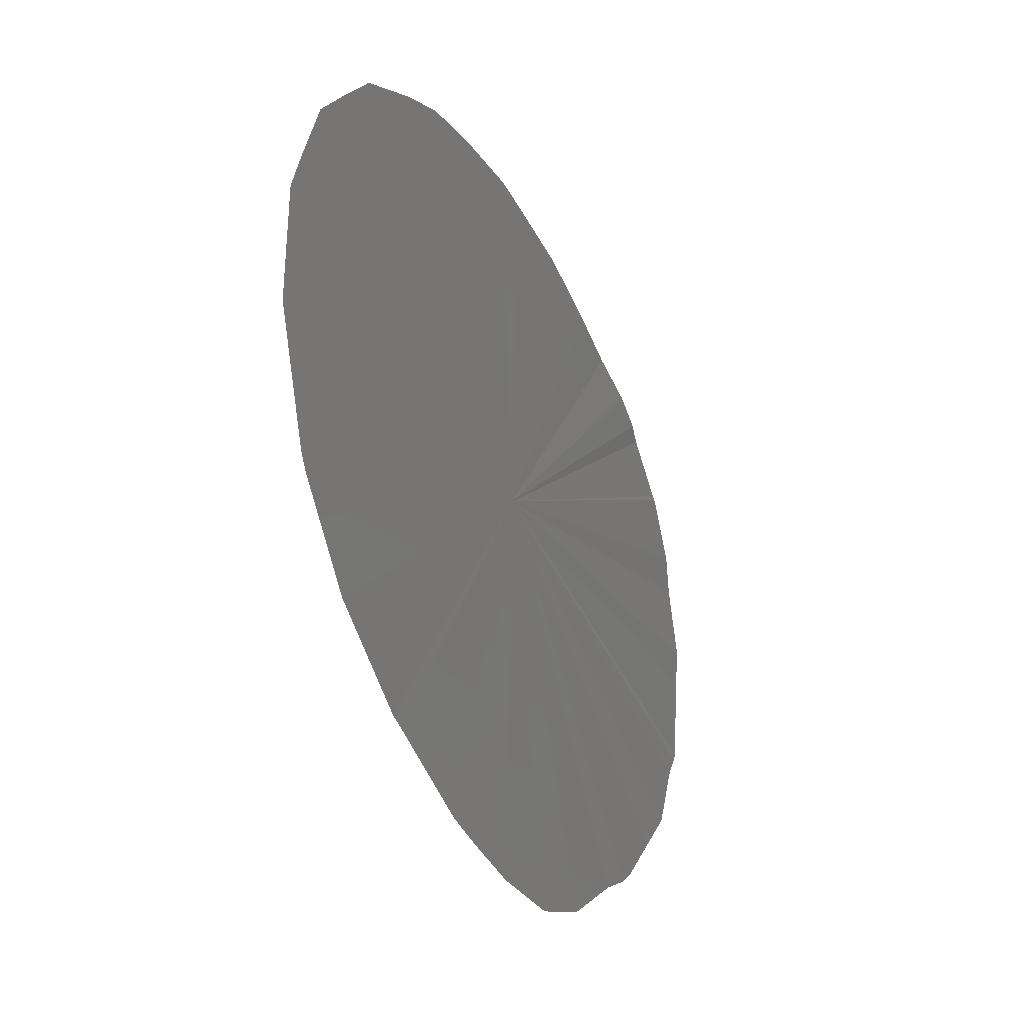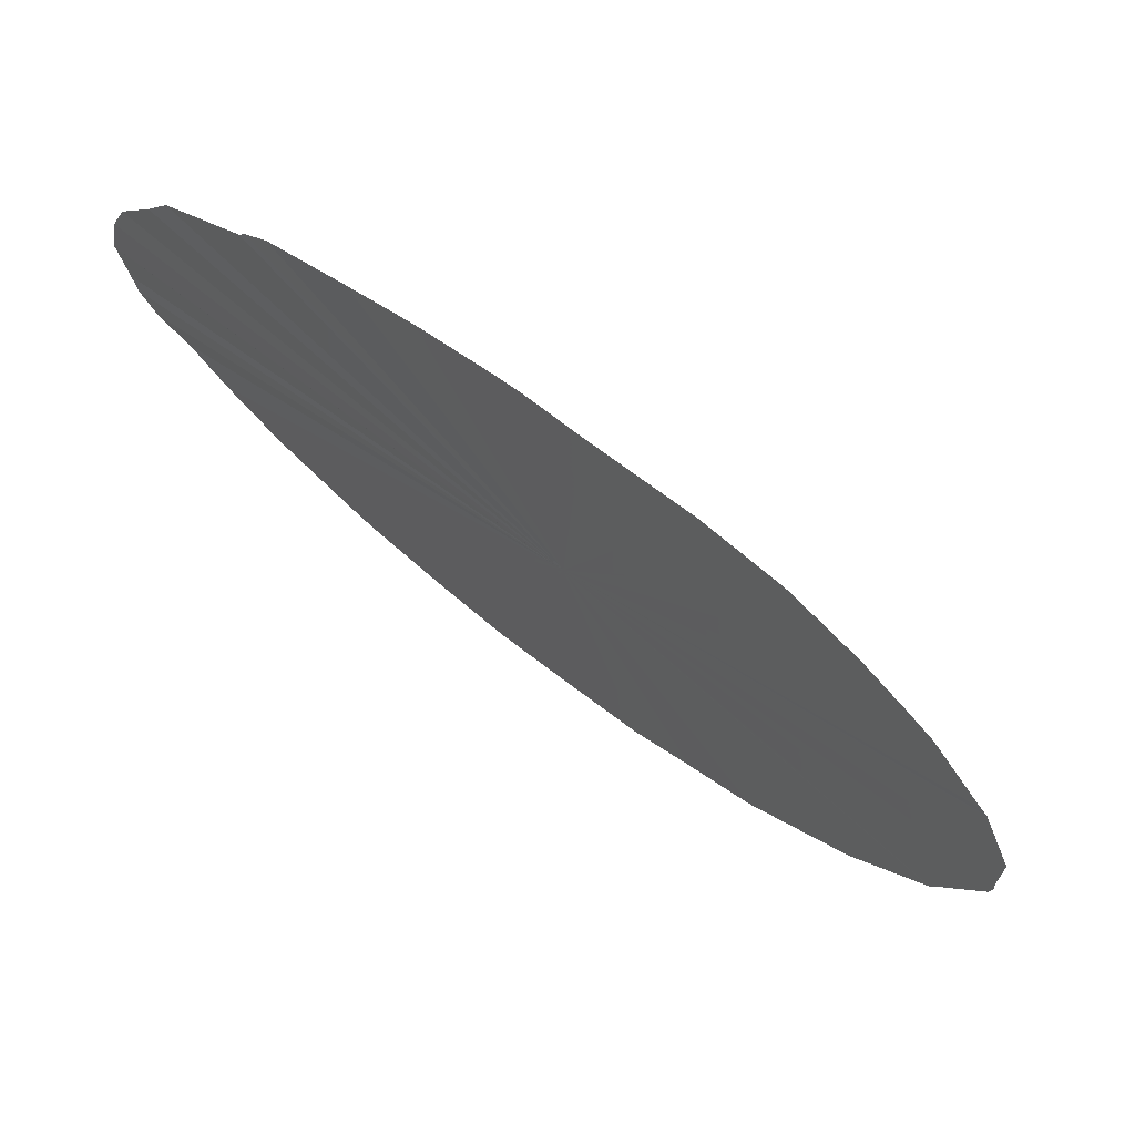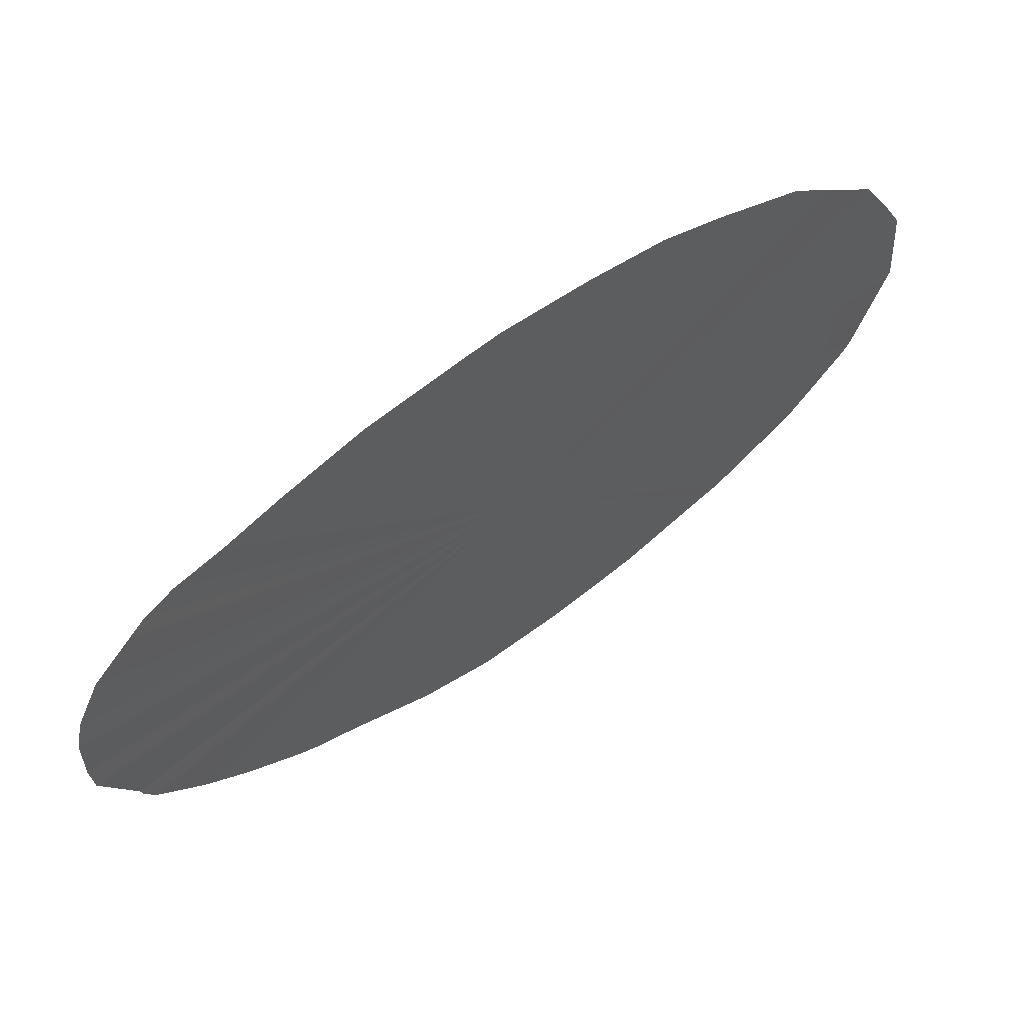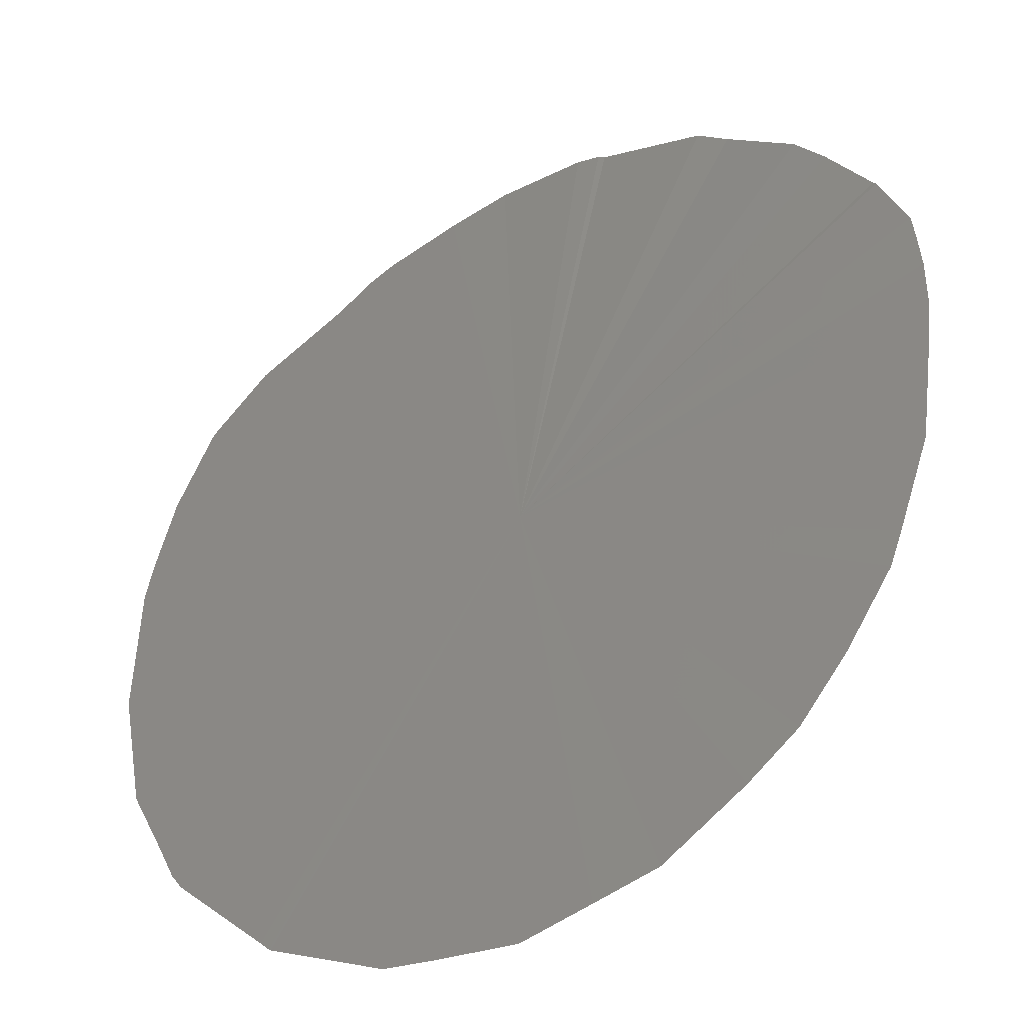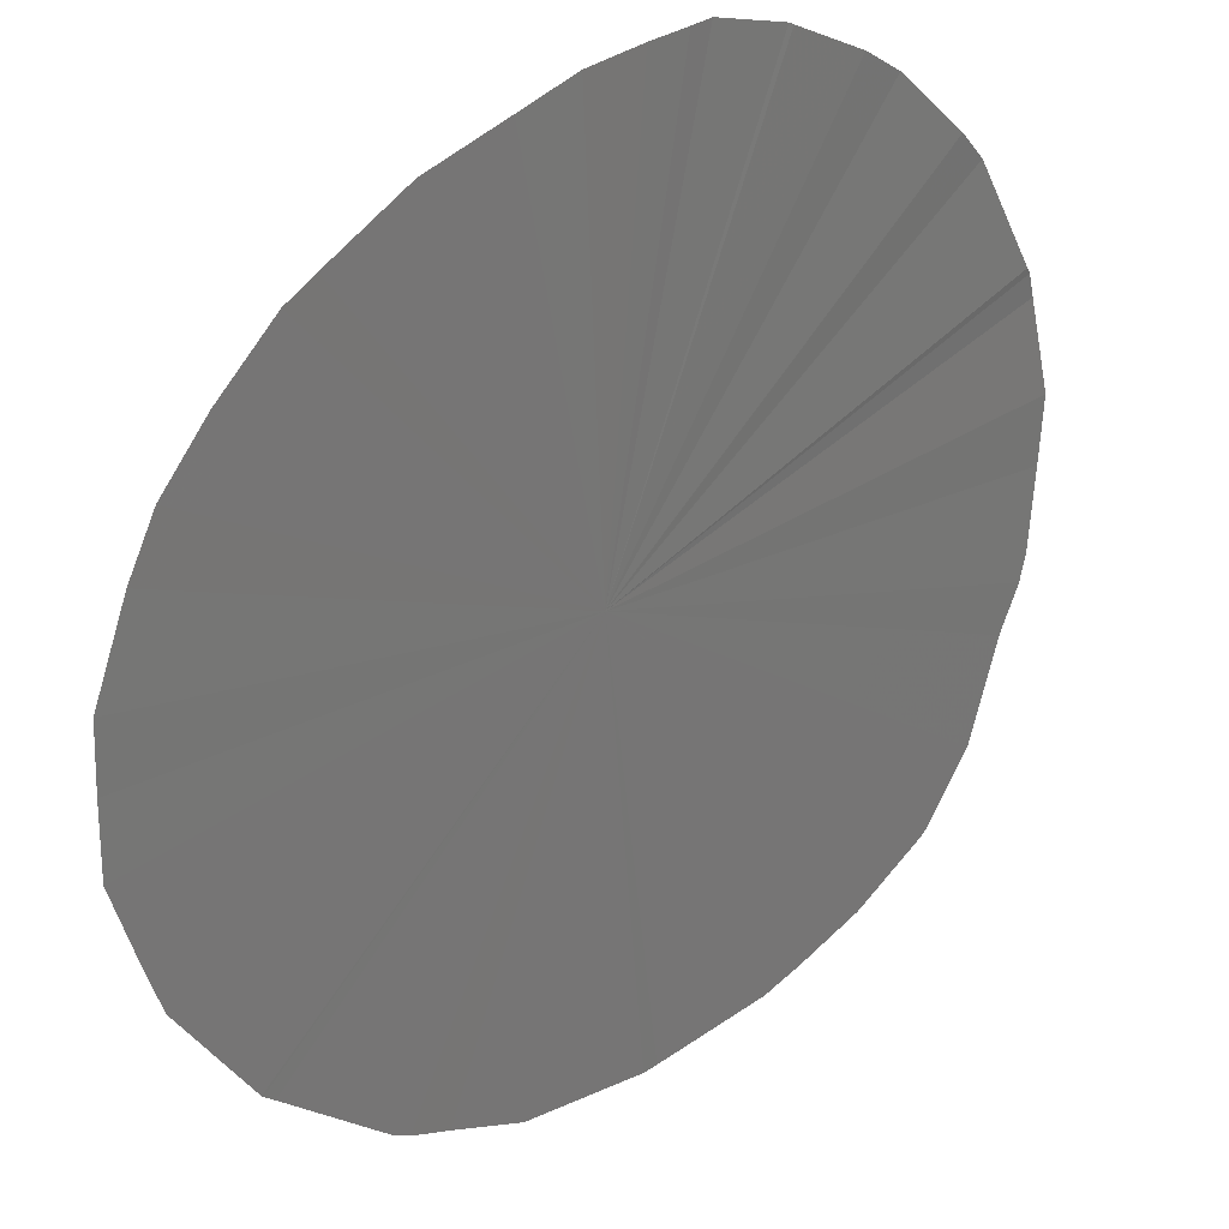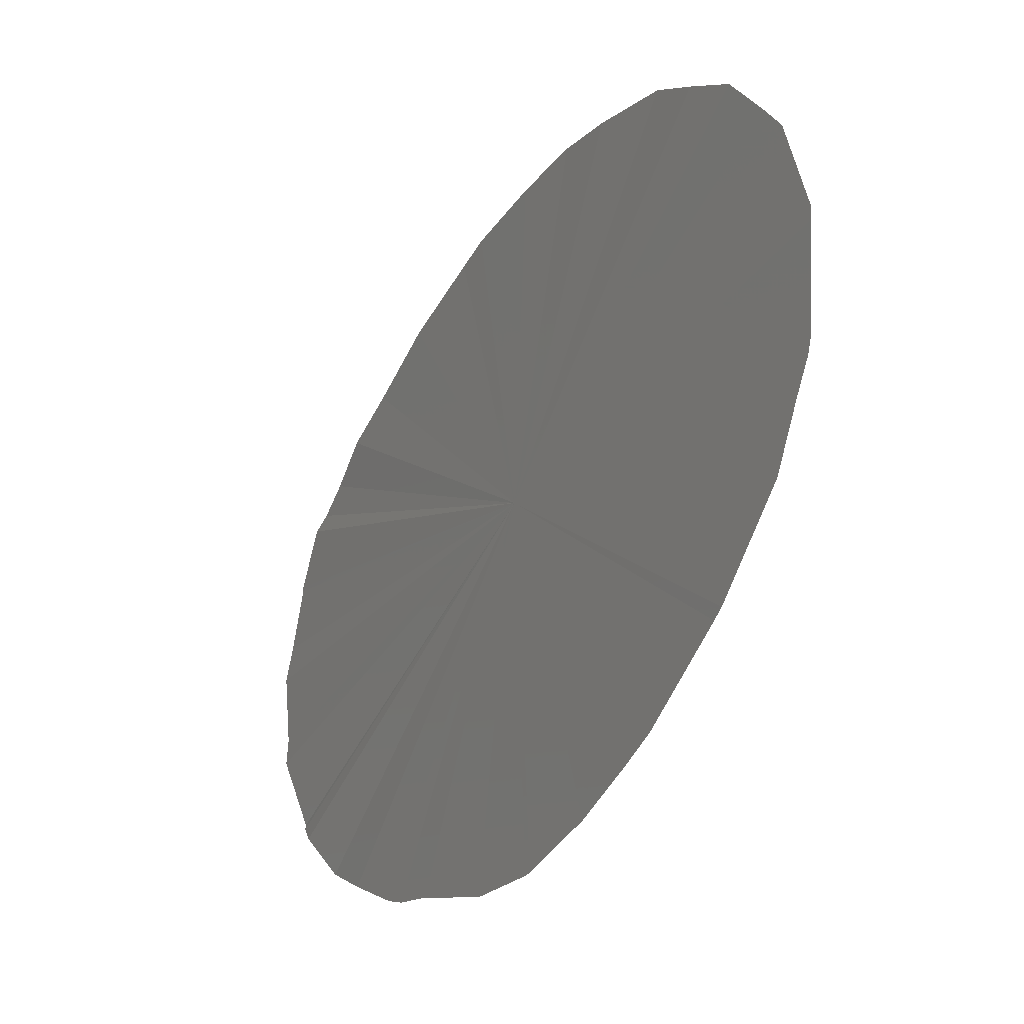
<metadata>
{"format":"stl","ext":"stl","renderer":"f3d","projection":"perspective","resolution":1024,"background":"white","views":[{"elev":-24.4,"azim":151.2,"up":"+Y"},{"elev":0.8,"azim":-28.1,"up":"+Z"},{"elev":63.3,"azim":2.5,"up":"+Y"},{"elev":22.1,"azim":123.4,"up":"+Z"},{"elev":-39.4,"azim":-140.9,"up":"+Z"},{"elev":-40.7,"azim":96.9,"up":"+Y"}]}
</metadata>
<code>
# stl→obj: 45 verts, 46 faces
v -125.8 43.59 999.4
v -126.2 44.09 999.7
v -125.7 43.7 999.3
v -125.9 43.58 999.4
v -125.9 43.57 999.4
v -126 43.5 999.5
v -126 43.48 999.5
v -126.1 43.46 999.6
v -126.2 43.45 999.7
v -126.3 43.48 999.8
v -126.5 43.56 999.9
v -126.5 43.59 999.9
v -126.5 43.61 999.9
v -126.6 43.68 1000
v -126.7 43.75 1000
v -126.7 43.86 1000
v -126.7 43.89 1000
v -126.7 43.9 1000
v -126.8 44.05 1000
v -126.8 44.1 1000
v -126.8 44.23 1000
v -126.8 44.29 1000
v -126.7 44.39 1000
v -126.7 44.4 1000
v -126.7 44.48 1000
v -126.7 44.5 1000
v -126.6 44.54 1000
v -126.6 44.58 1000
v -126.5 44.61 1000
v -126.4 44.66 999.9
v -126.3 44.69 999.8
v -126.2 44.7 999.8
v -126.1 44.69 999.7
v -126 44.67 999.6
v -125.9 44.64 999.5
v -125.8 44.57 999.4
v -125.8 44.5 999.4
v -125.7 44.42 999.3
v -125.6 44.31 999.3
v -125.6 44.24 999.2
v -125.6 44.05 999.2
v -125.6 44.03 999.2
v -125.6 43.86 999.2
v -125.7 43.83 999.2
v -125.7 43.78 999.3
f 1 2 3
f 4 2 1
f 5 2 4
f 6 2 5
f 7 2 6
f 8 2 7
f 9 2 8
f 9 2 9
f 10 2 9
f 11 2 10
f 12 2 11
f 13 2 12
f 14 2 13
f 15 2 14
f 16 2 15
f 17 2 16
f 18 2 17
f 19 2 18
f 20 2 19
f 21 2 20
f 22 2 21
f 23 2 22
f 24 2 23
f 25 2 24
f 26 2 25
f 27 2 26
f 28 2 27
f 29 2 28
f 30 2 29
f 31 2 30
f 32 2 31
f 33 2 32
f 34 2 33
f 35 2 34
f 36 2 35
f 37 2 36
f 38 2 37
f 39 2 38
f 40 2 39
f 41 2 40
f 41 2 41
f 42 2 41
f 43 2 42
f 44 2 43
f 45 2 44
f 3 2 45

</code>
